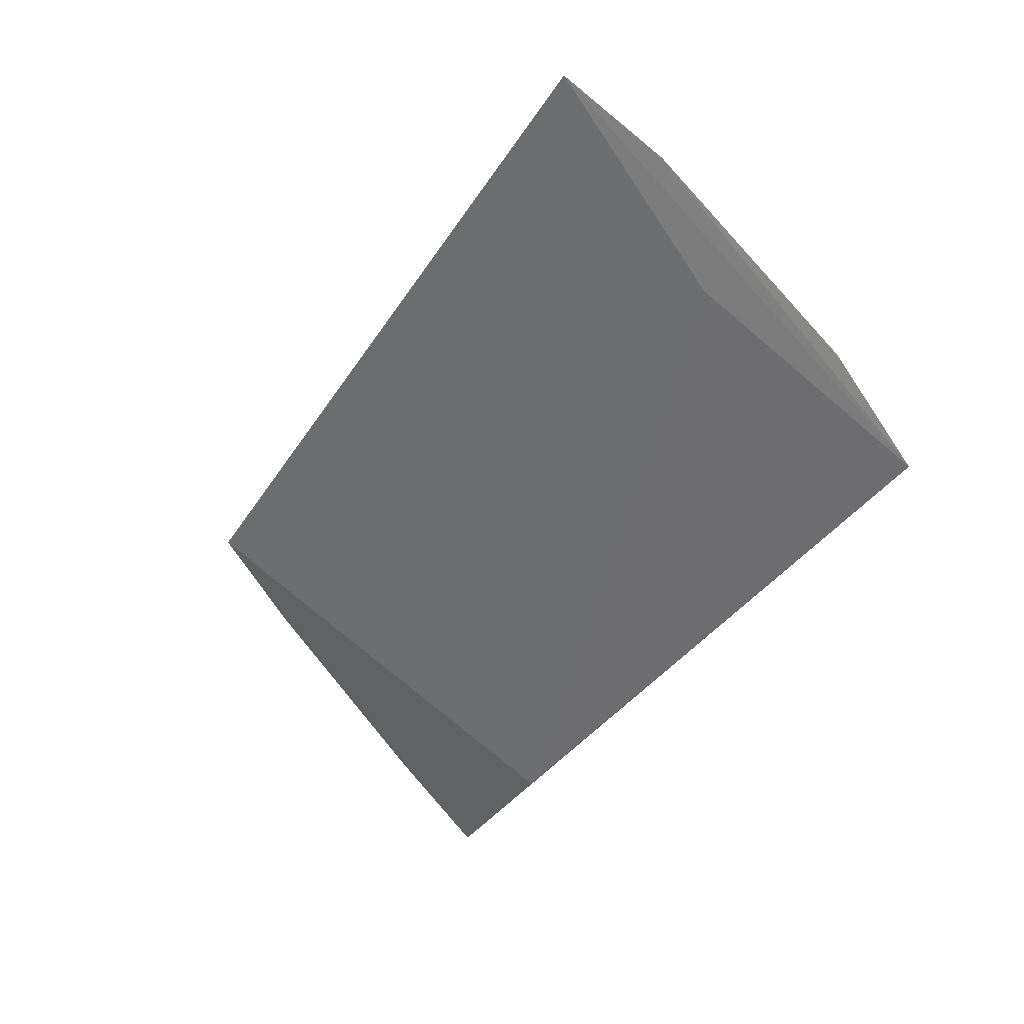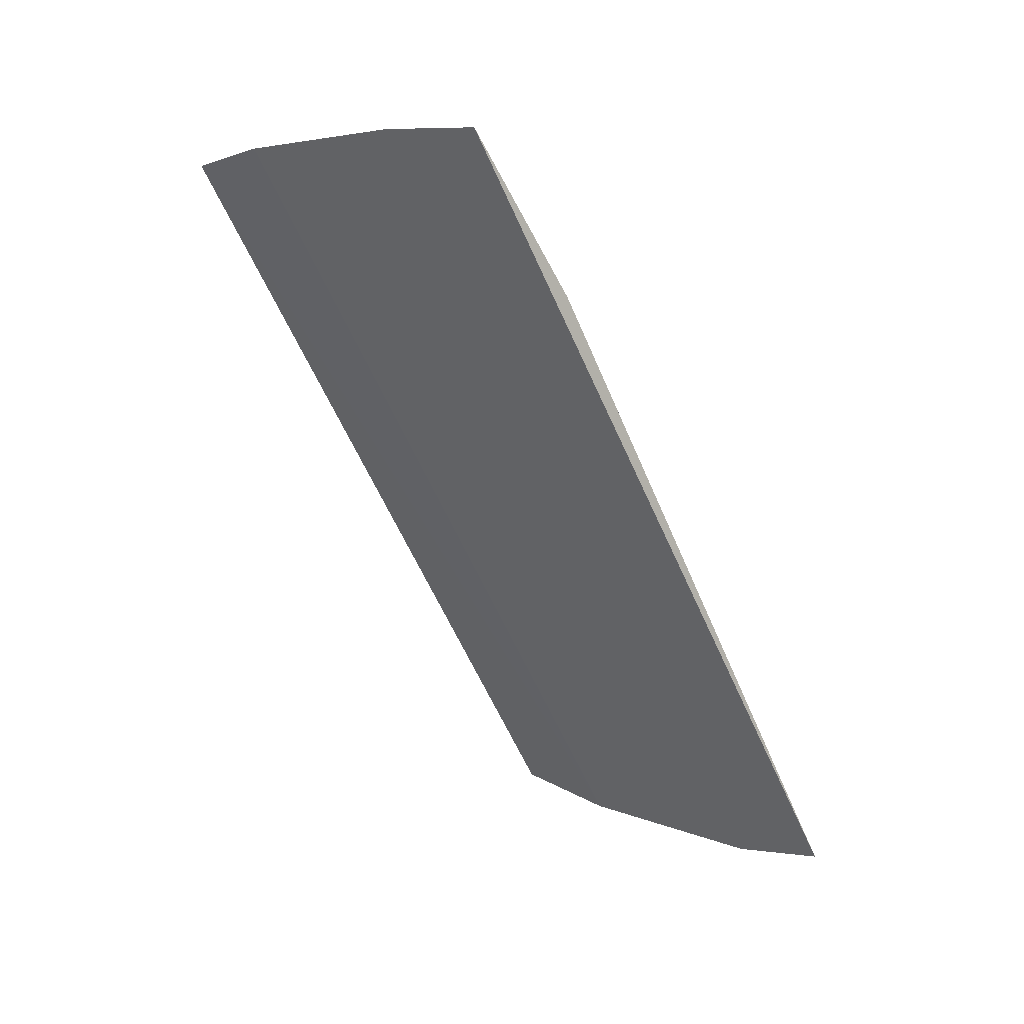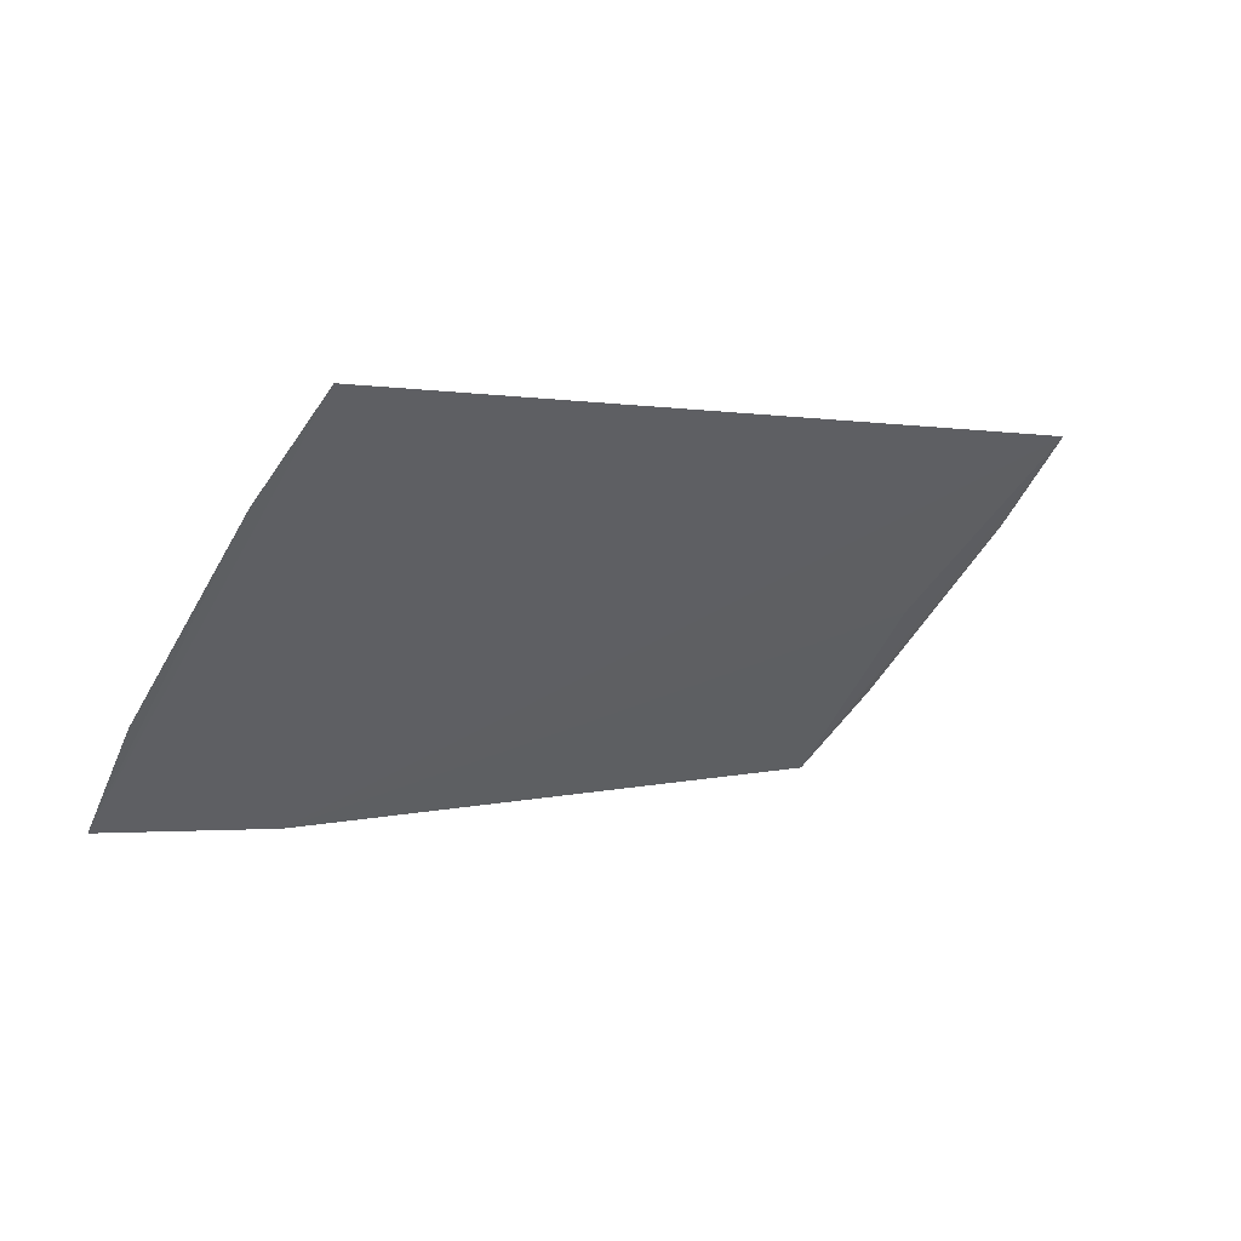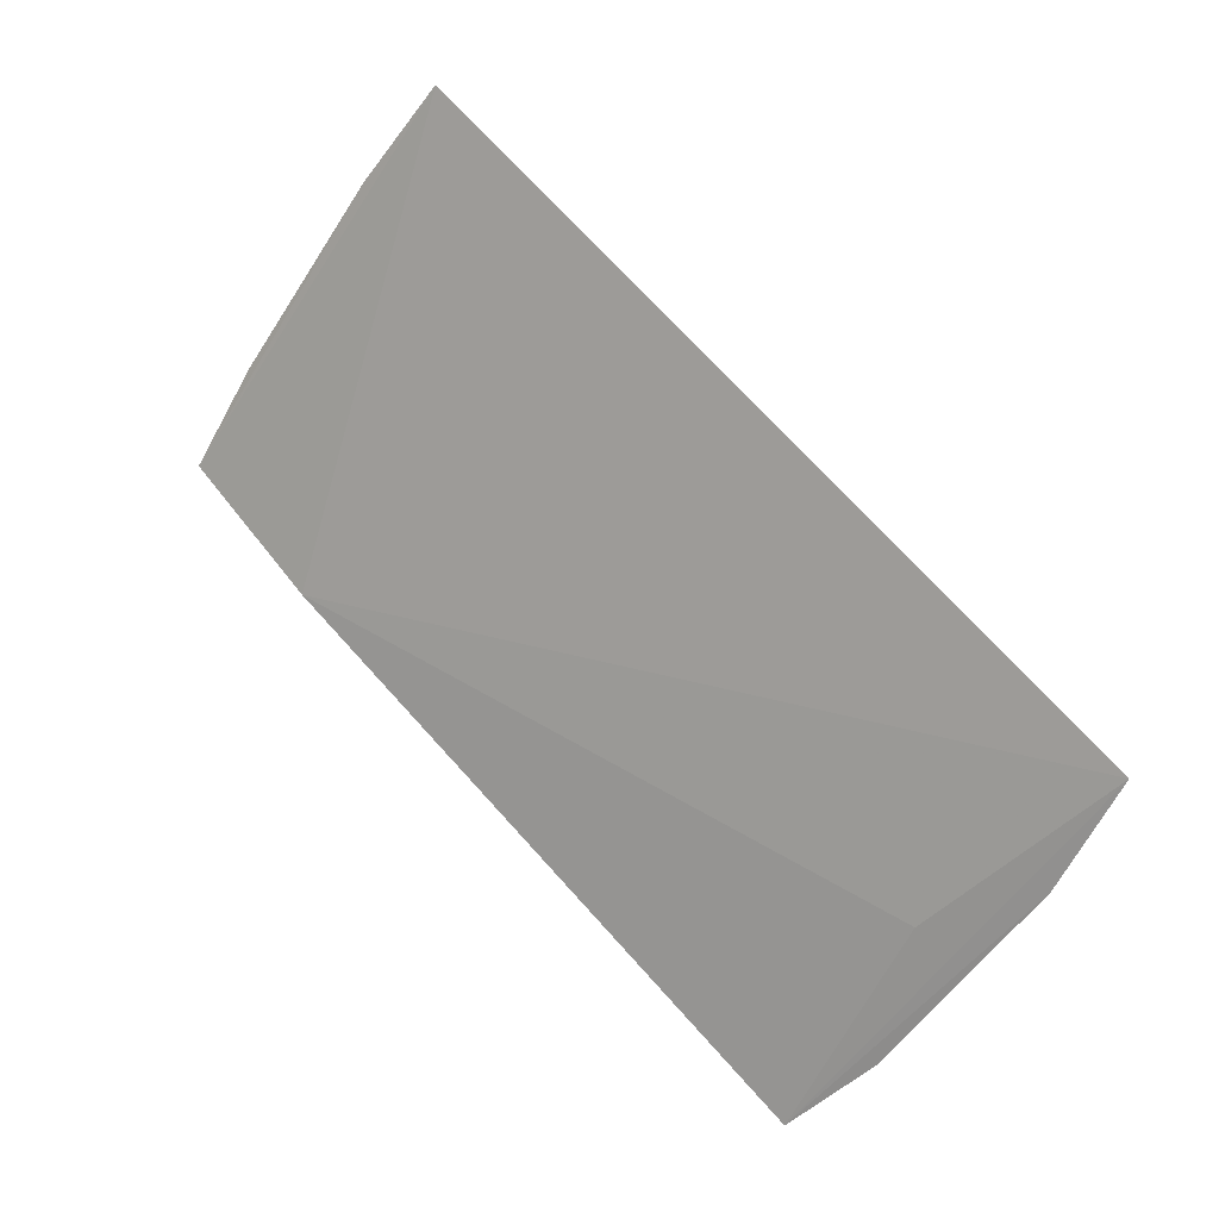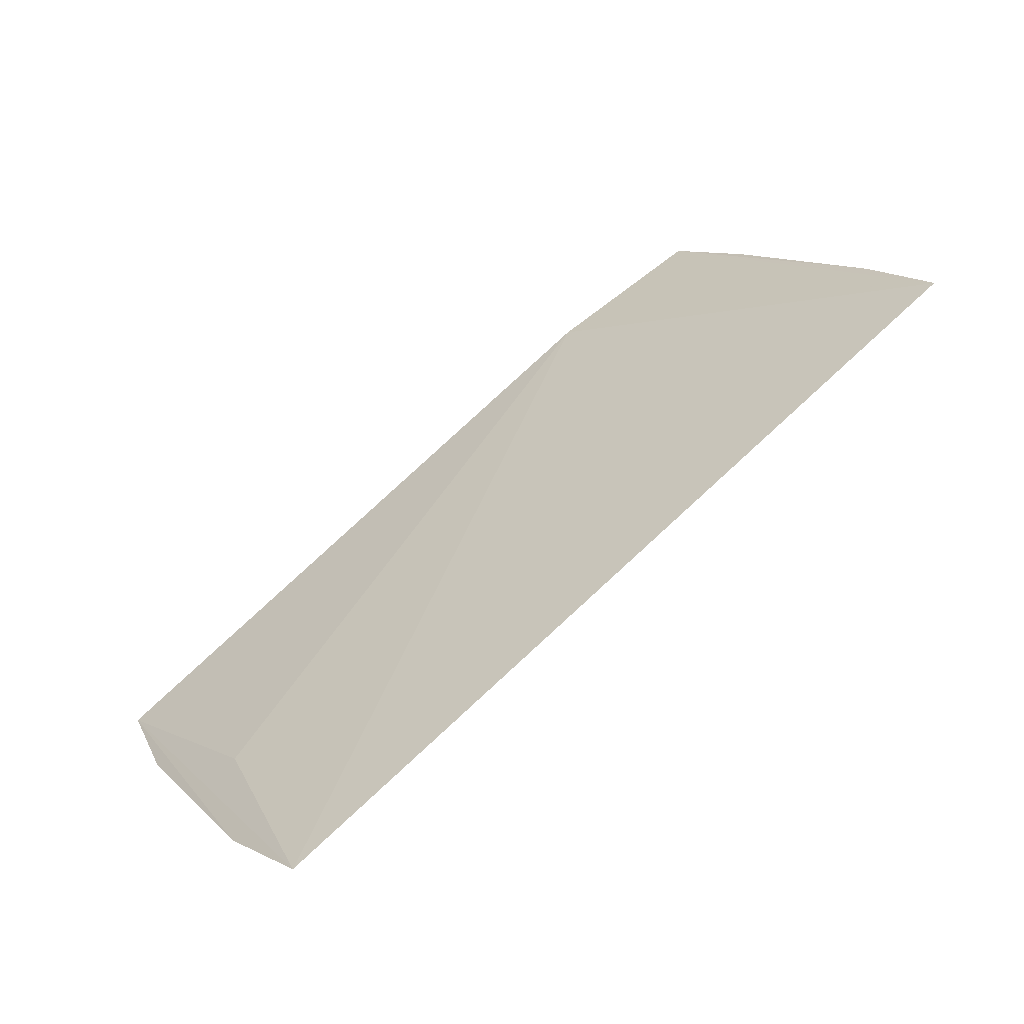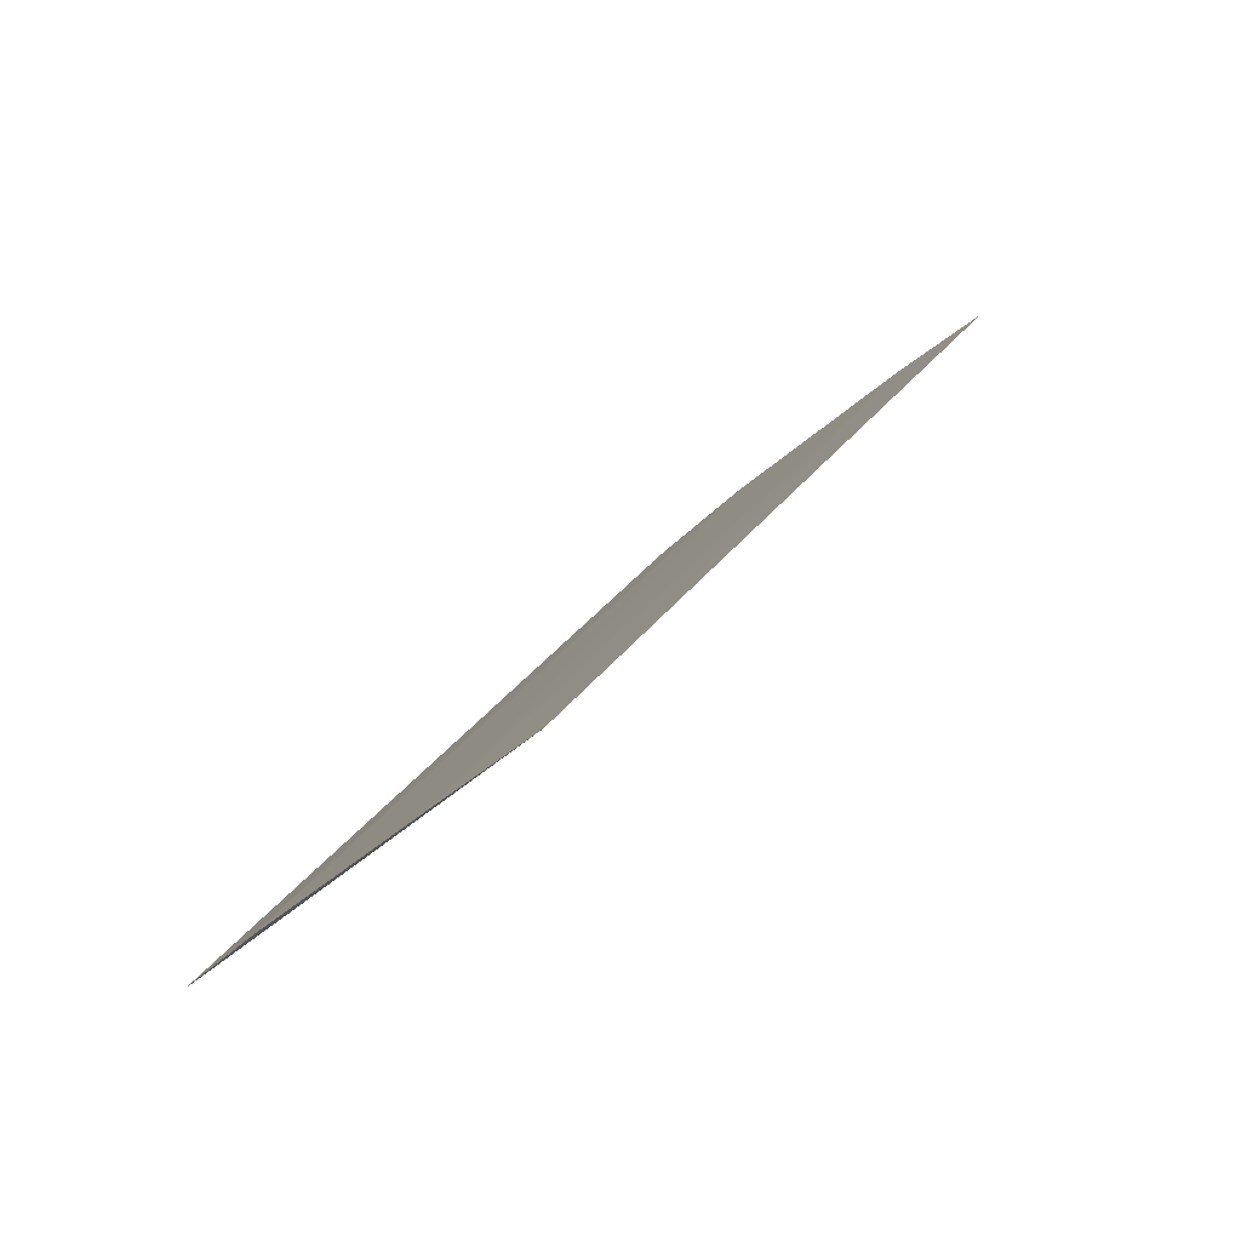
<metadata>
{"format":"obj","ext":"obj","renderer":"f3d","projection":"perspective","resolution":1024,"background":"white","views":[{"elev":-33.6,"azim":-116.6,"up":"+Z"},{"elev":-61.6,"azim":115.7,"up":"+Y"},{"elev":-0.7,"azim":137.4,"up":"+Z"},{"elev":66.8,"azim":-129.8,"up":"+Y"},{"elev":66.4,"azim":-42.3,"up":"+Y"},{"elev":27.1,"azim":118.7,"up":"+Z"}]}
</metadata>
<code>
v 0.004848 0.0664 0.0941
v 0.005061 0.06182 0.08968
v 0.001572 0.06043 0.08802
v -0.01068 0.05991 0.0885
v -0.01103 0.06135 0.09
v 0.004846 0.06032 0.08813
v 0.005057 0.06482 0.0926
v -0.0107 0.06605 0.09445
v -0.009999 0.06311 0.09145
v -0.01104 0.06444 0.09298
f 5 4 2
f 6 2 4
f 6 4 3
f 6 3 1
f 7 5 2
f 7 6 1
f 7 2 6
f 8 1 3
f 9 8 3
f 9 3 4
f 9 4 8
f 10 8 4
f 10 4 5
f 10 5 7
f 10 7 1
f 10 1 8

</code>
